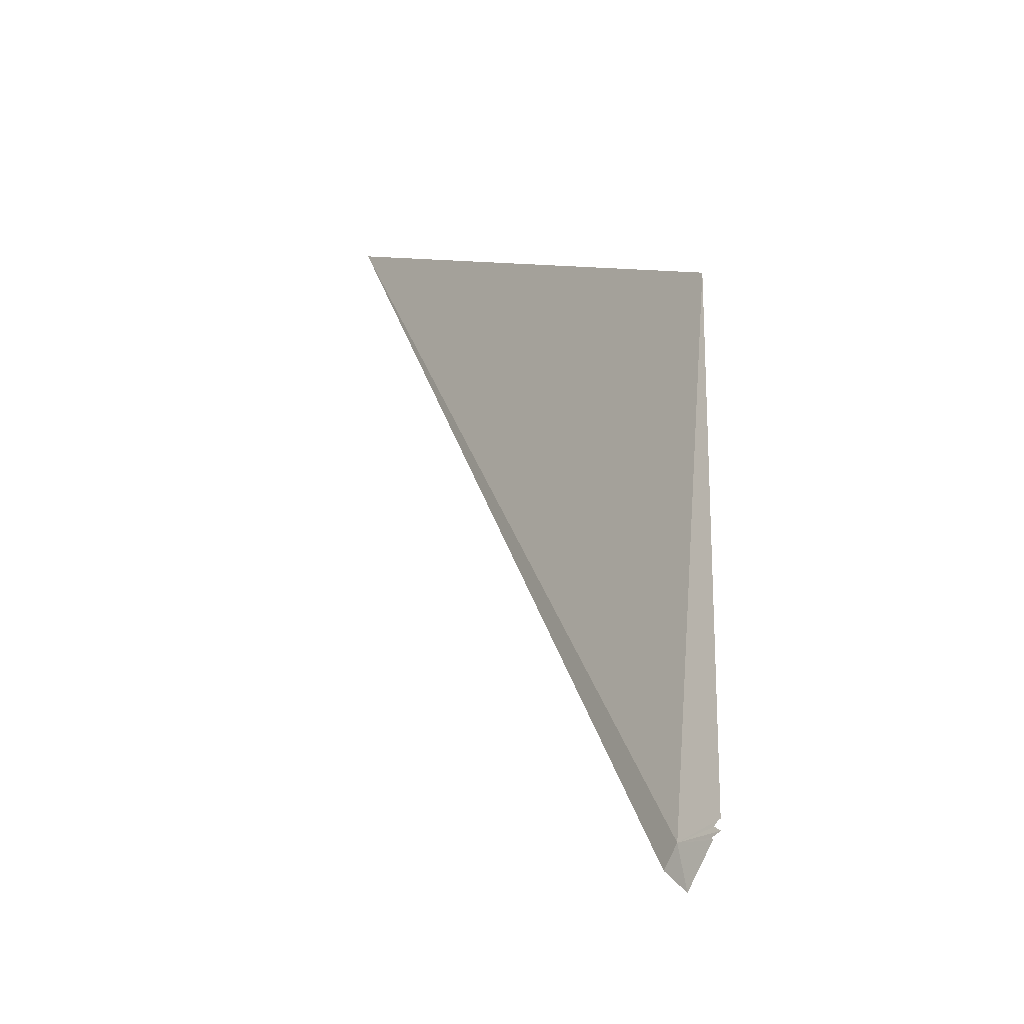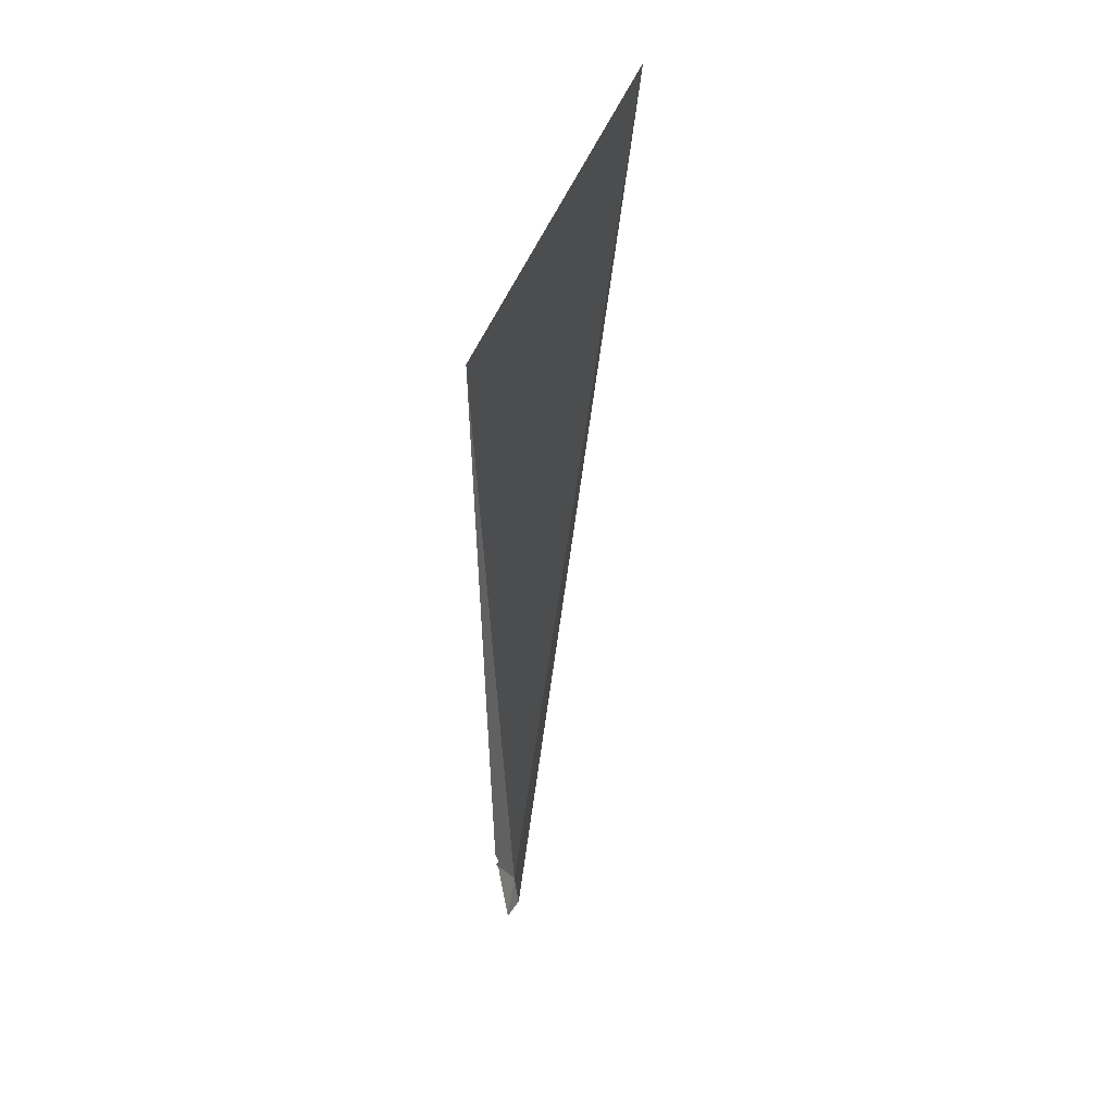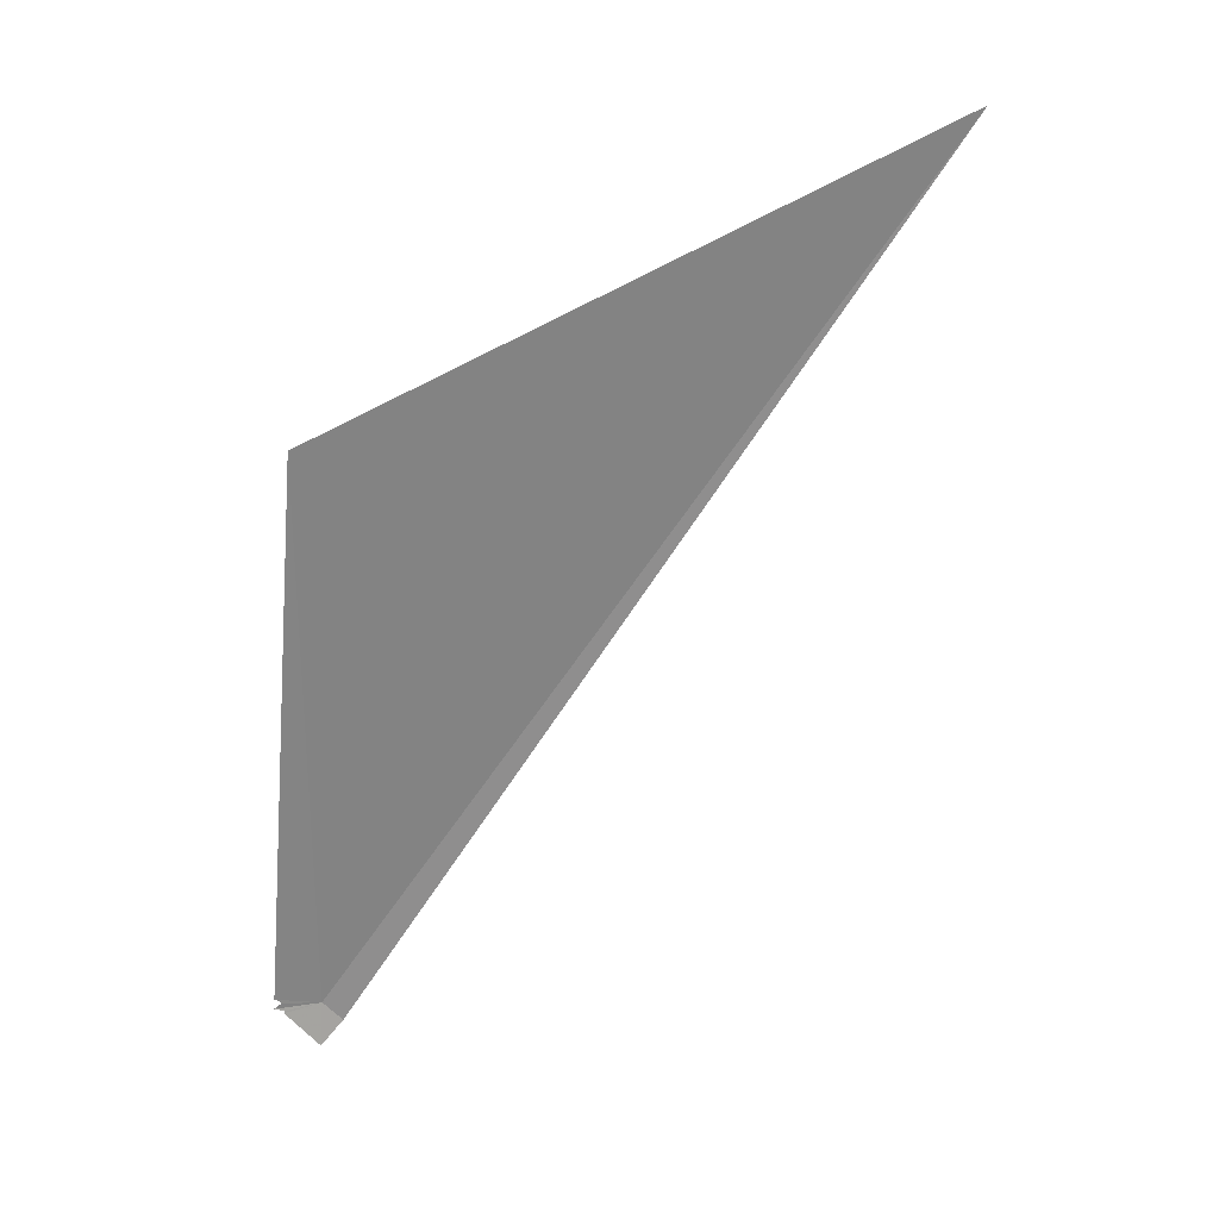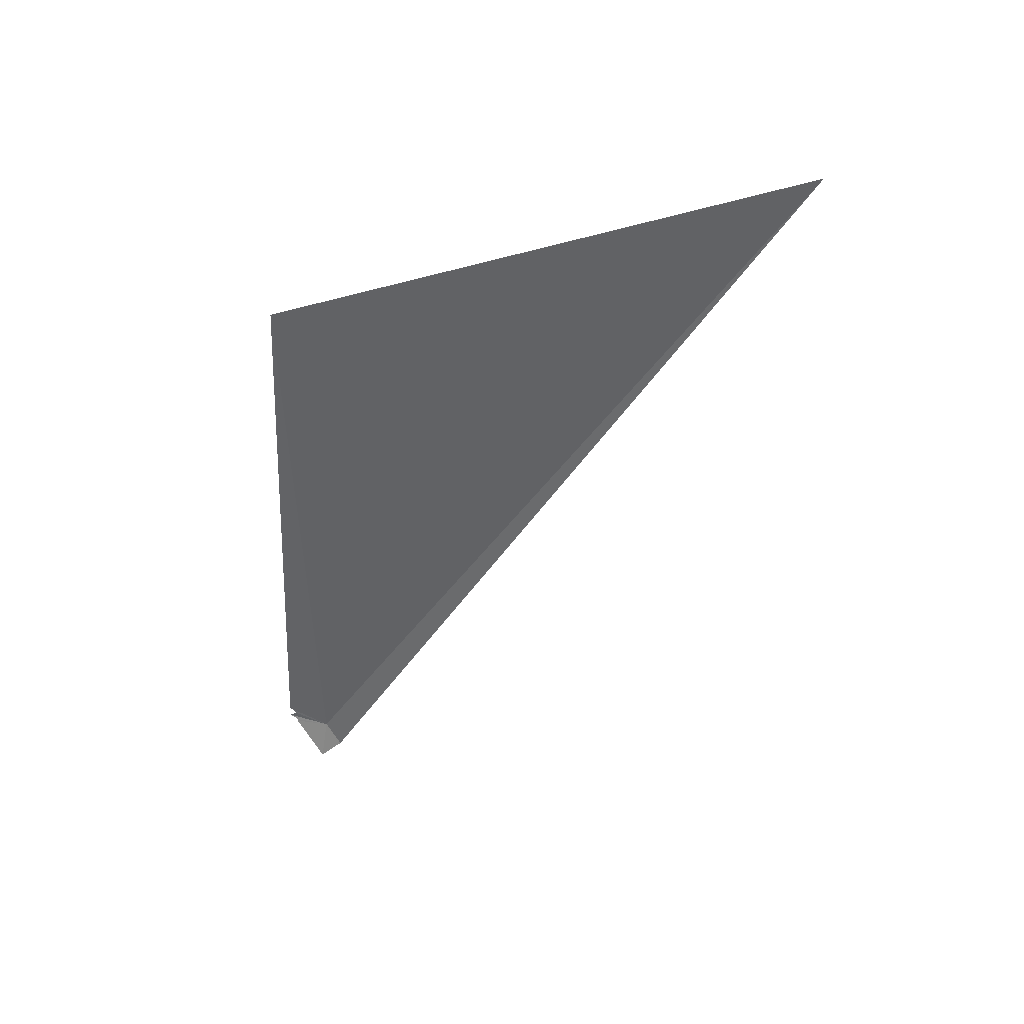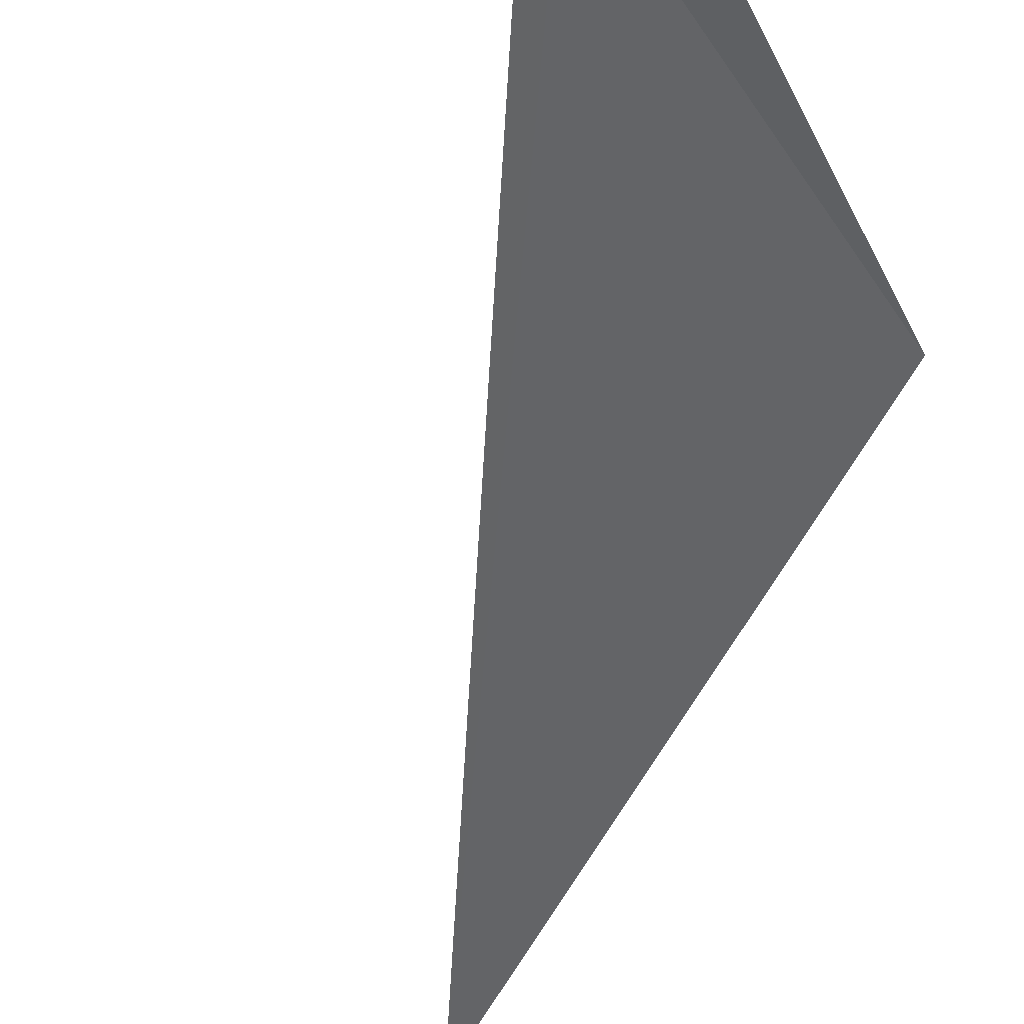
<metadata>
{"format":"obj","ext":"obj","renderer":"f3d","projection":"perspective","resolution":1024,"background":"white","views":[{"elev":-20.1,"azim":-167.5,"up":"+Z"},{"elev":6.9,"azim":34.6,"up":"+Z"},{"elev":23.9,"azim":-51.1,"up":"+Z"},{"elev":31.0,"azim":-11.7,"up":"+Z"},{"elev":-26.7,"azim":-157.7,"up":"+Y"}]}
</metadata>
<code>
v 82.62 61.43 40.96
v 82.28 61.61 41
v 82.33 61.57 41.04
v 82.3 61.59 41.09
v 82.28 61.6 41.09
v 82.32 61.13 45.68
v 82.74 61.33 40.78
v 86.12 58.05 47.82
v 82.56 61.41 40.6
v 82.35 61.56 40.97
v 82.34 61.57 40.95
f 1 3 2
f 1 4 3
f 1 5 4
f 1 6 5
f 1 8 6
f 1 9 7
f 1 2 10
f 1 10 11
f 1 7 8
f 1 11 9

</code>
